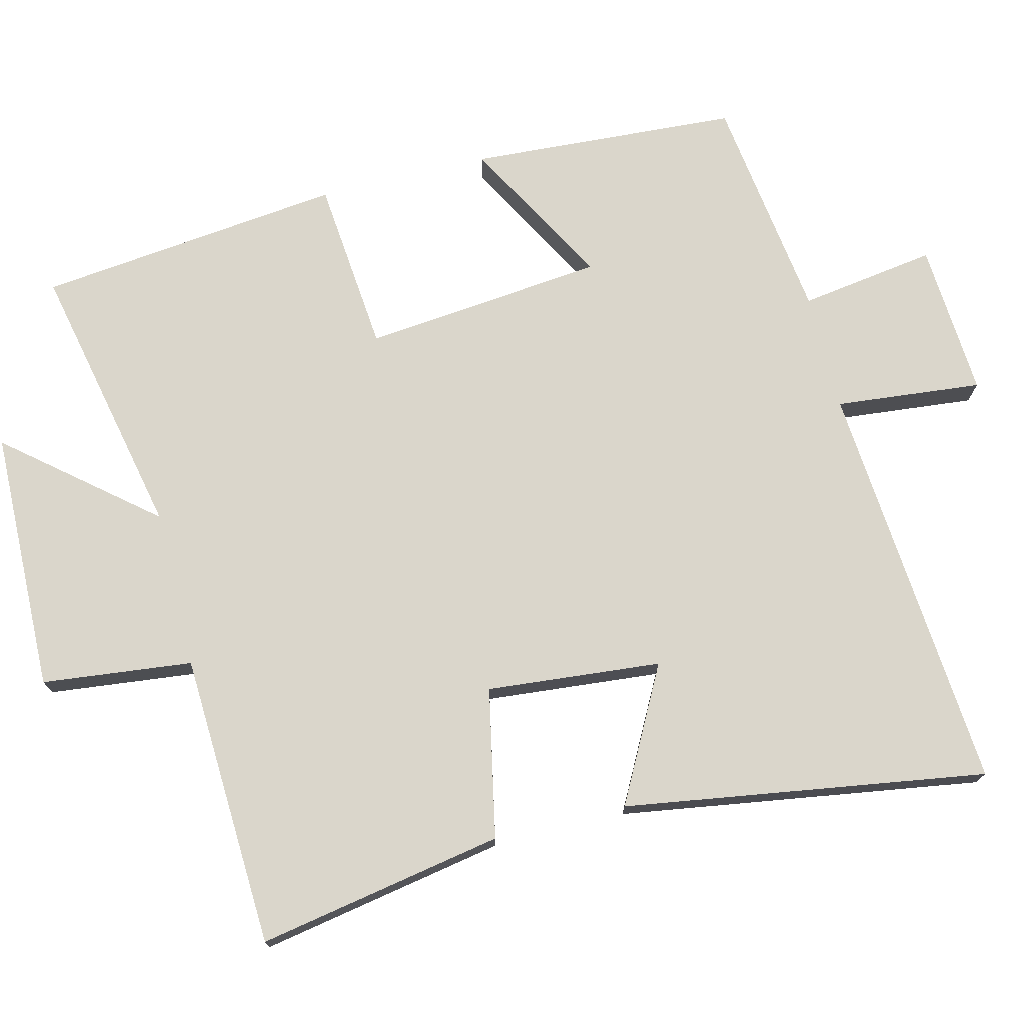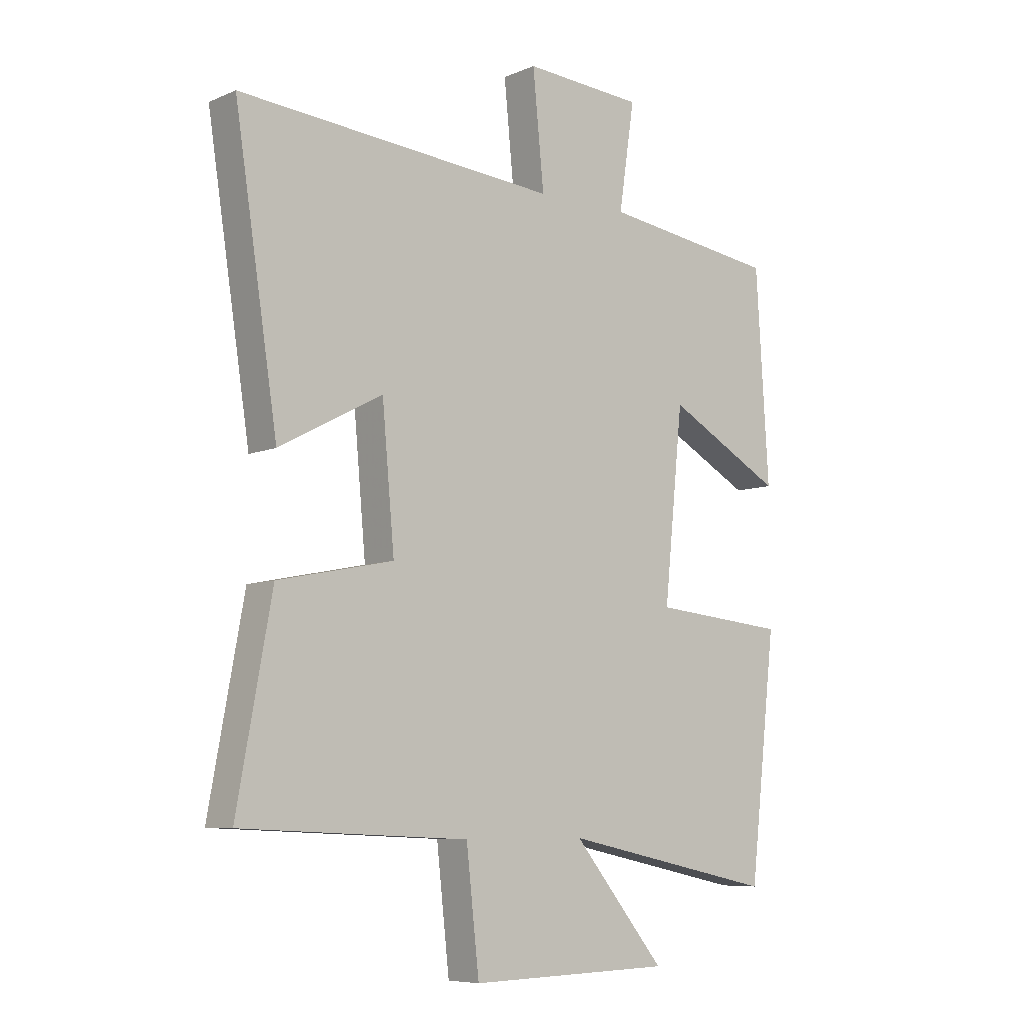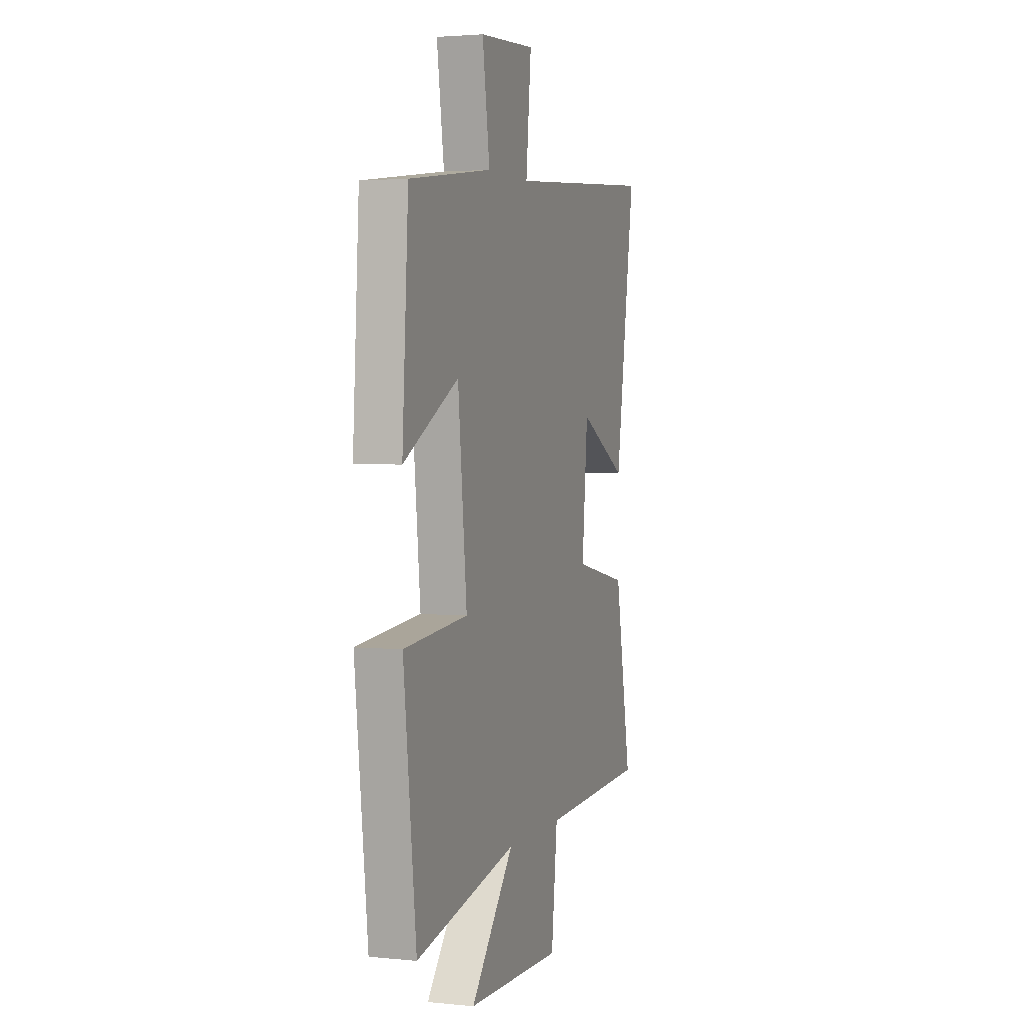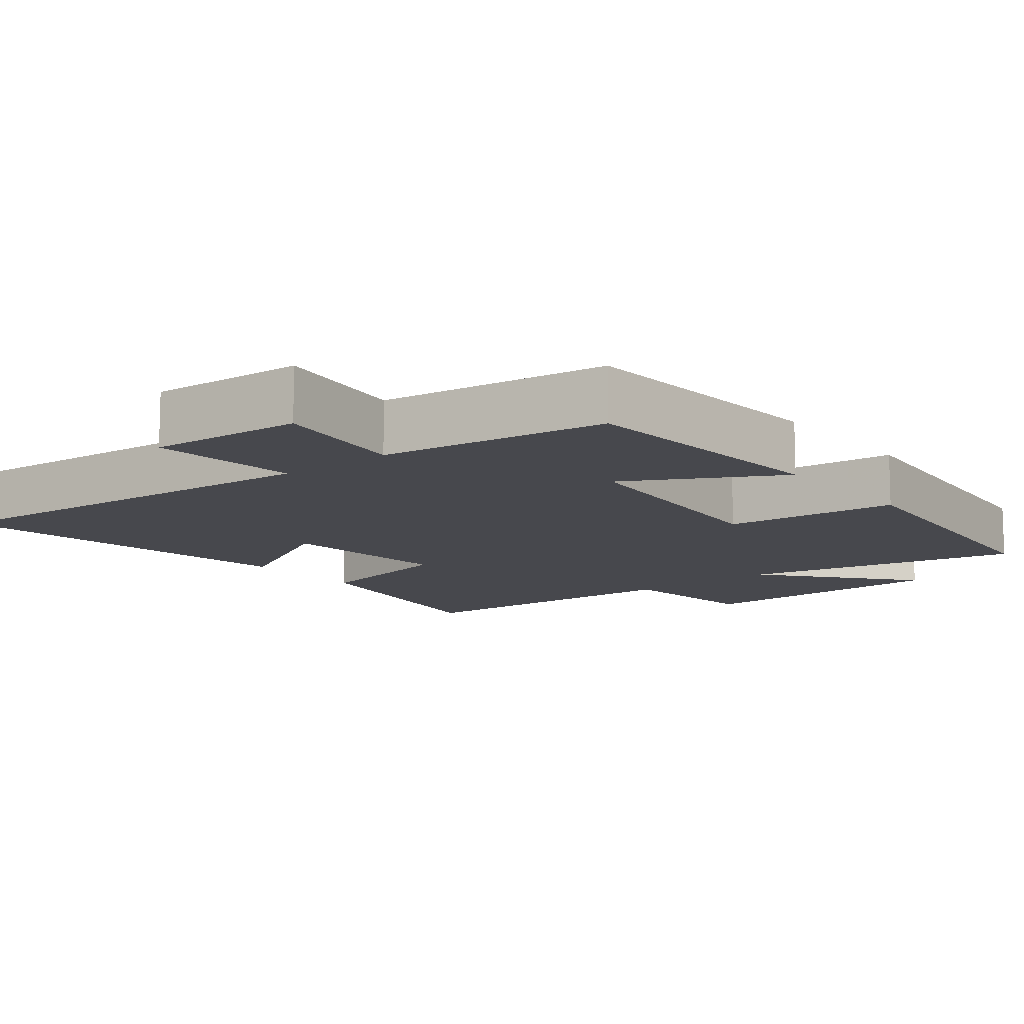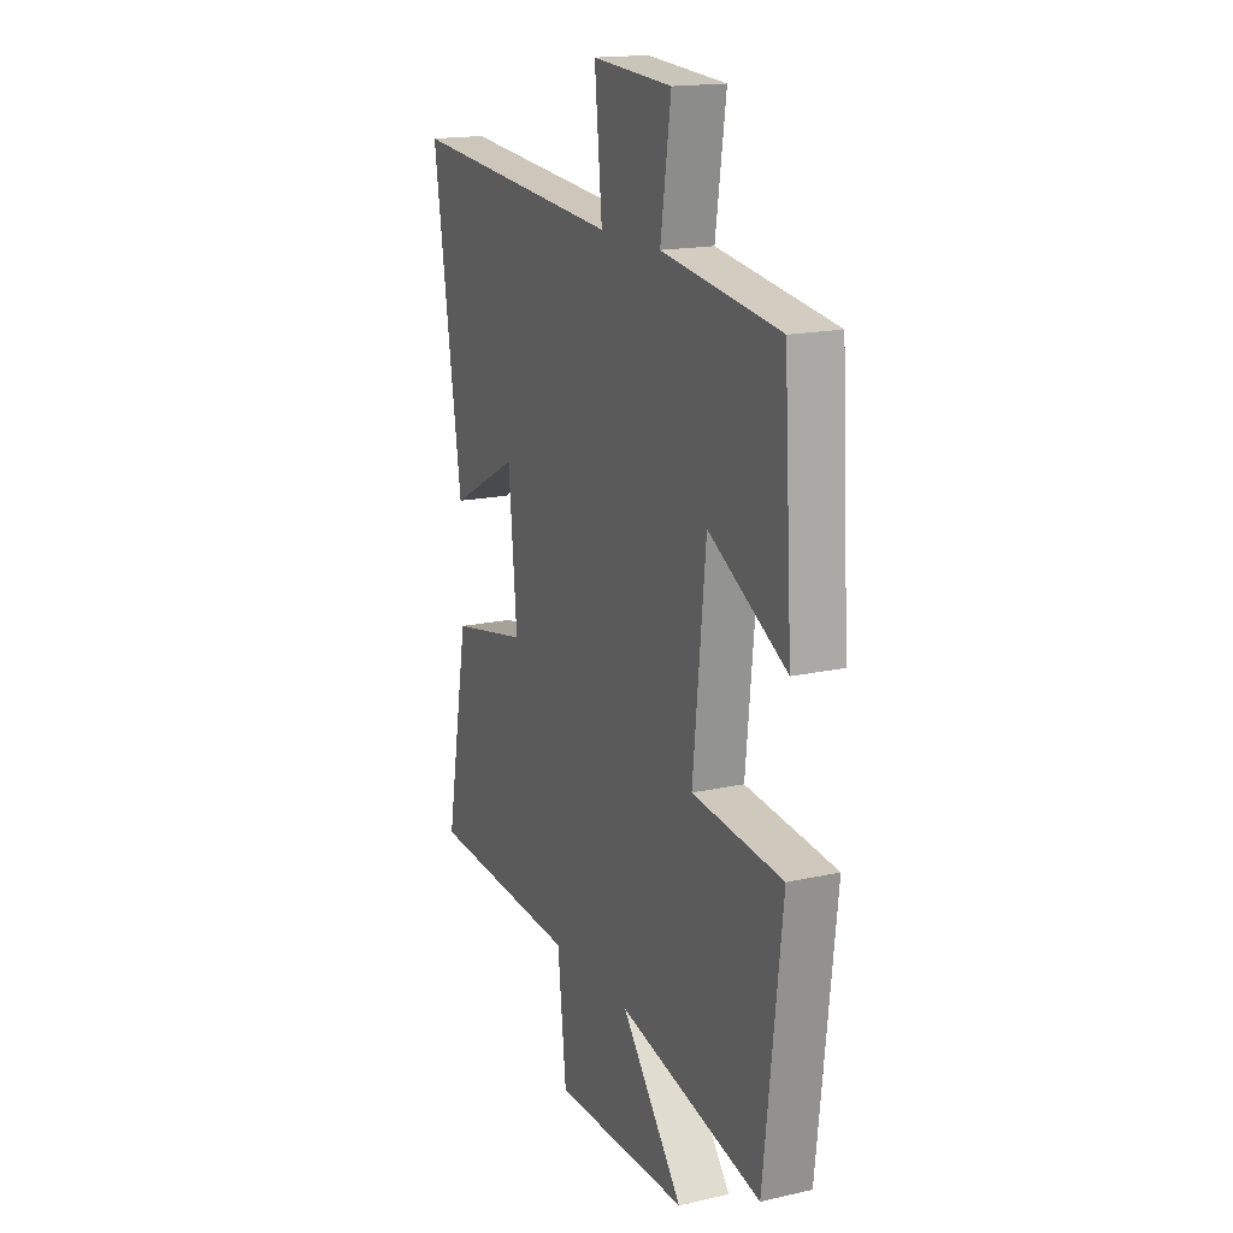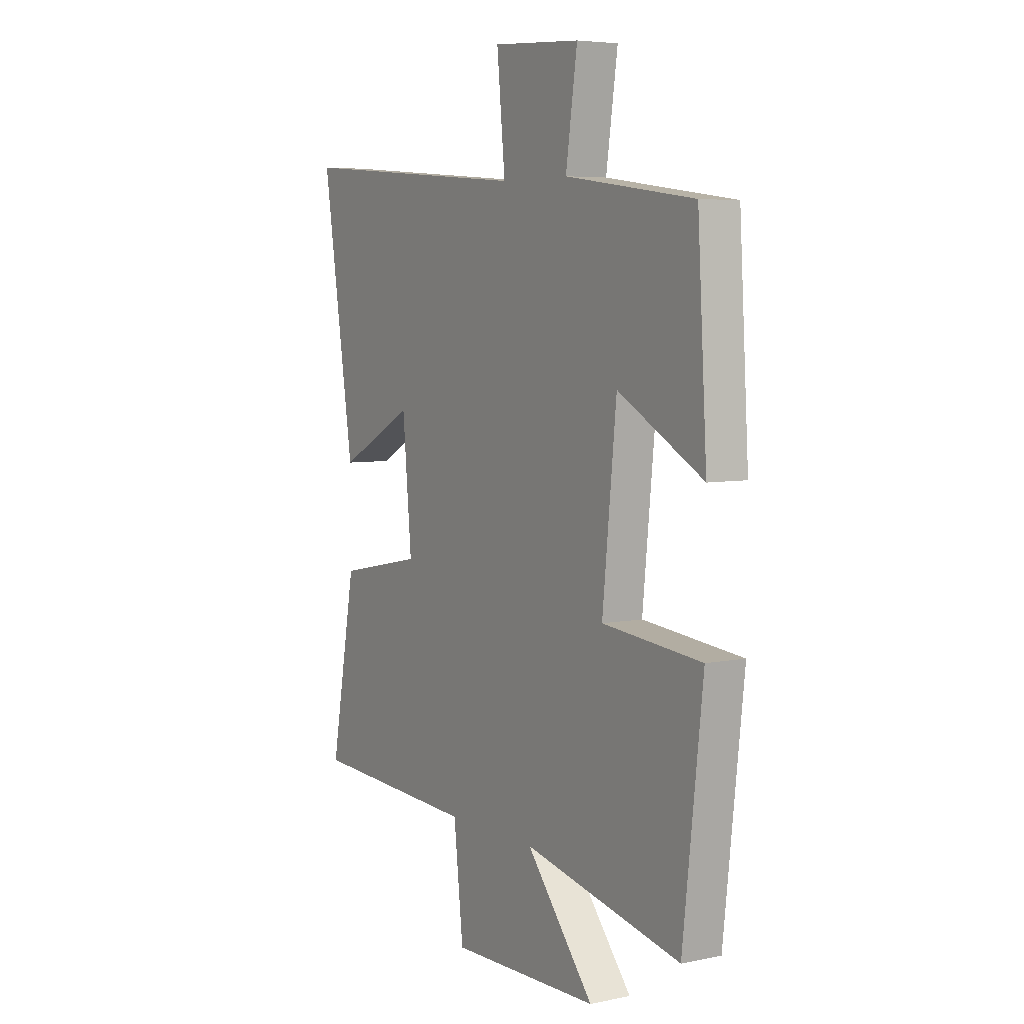
<metadata>
{"format":"obj","ext":"obj","renderer":"f3d","projection":"perspective","resolution":1024,"background":"white","views":[{"elev":74.0,"azim":-103.9,"up":"+Y"},{"elev":-7.5,"azim":-40.3,"up":"+Z"},{"elev":2.7,"azim":109.1,"up":"+Z"},{"elev":-11.7,"azim":38.9,"up":"+Y"},{"elev":17.0,"azim":65.8,"up":"+Z"},{"elev":5.7,"azim":57.8,"up":"+Z"}]}
</metadata>
<code>
v 0.452 0.07 -0.582
v 0.067 0.07 -0.5
v 0.232 0.07 -0.7
v -0.132 0.07 -0.708
v -0.155 0.07 -0.5
v -0.562 0.07 -0.481
v -0.5 0.07 -0.141
v -0.293 0.07 -0.099
v -0.315 0.07 0.143
v -0.5 0.07 0.045
v -0.577 0.07 0.546
v -0.004 0.07 0.5
v -0.024 0.07 0.703
v 0.19 0.07 0.689
v 0.162 0.07 0.5
v 0.477 0.07 0.457
v 0.5 0.07 0.084
v 0.292 0.07 0.199
v 0.258 0.07 -0.135
v 0.5 0.07 -0.158
v 0.452 0 -0.582
v 0.067 0 -0.5
v 0.232 0 -0.7
v -0.132 0 -0.708
v -0.155 0 -0.5
v -0.562 0 -0.481
v -0.5 0 -0.141
v -0.293 0 -0.099
v -0.315 0 0.143
v -0.5 0 0.045
v -0.577 0 0.546
v -0.004 0 0.5
v -0.024 0 0.703
v 0.19 0 0.689
v 0.162 0 0.5
v 0.477 0 0.457
v 0.5 0 0.084
v 0.292 0 0.199
v 0.258 0 -0.135
v 0.5 0 -0.158
f 19 20 1 2
f 18 19 2
f 15 16 17 18
f 15 18 2
f 12 13 14 15
f 12 15 2
f 9 10 11 12
f 8 9 12 2
f 7 8 2
f 6 7 2
f 5 6 2
f 2 3 4 5
f 22 21 40 39
f 22 39 38
f 38 37 36 35
f 22 38 35
f 35 34 33 32
f 22 35 32
f 32 31 30 29
f 22 32 29 28
f 22 28 27
f 22 27 26
f 22 26 25
f 25 24 23 22
f 1 21 22 2
f 2 22 23 3
f 3 23 24 4
f 4 24 25 5
f 5 25 26 6
f 6 26 27 7
f 7 27 28 8
f 8 28 29 9
f 9 29 30 10
f 10 30 31 11
f 11 31 32 12
f 12 32 33 13
f 13 33 34 14
f 14 34 35 15
f 15 35 36 16
f 16 36 37 17
f 17 37 38 18
f 18 38 39 19
f 19 39 40 20
f 20 40 21 1

</code>
